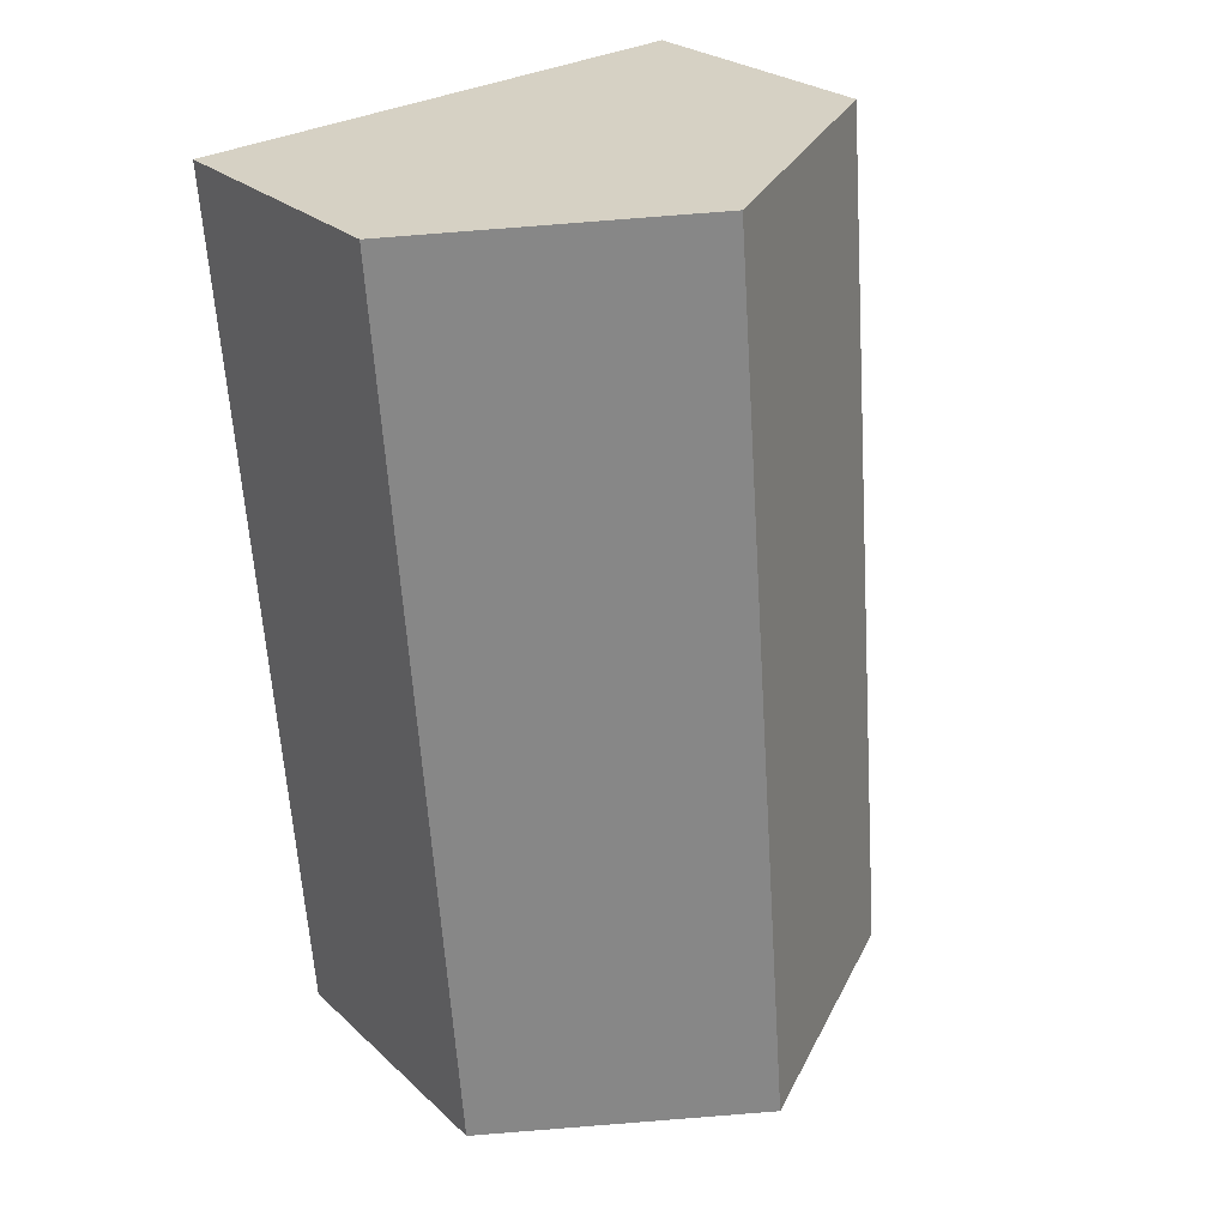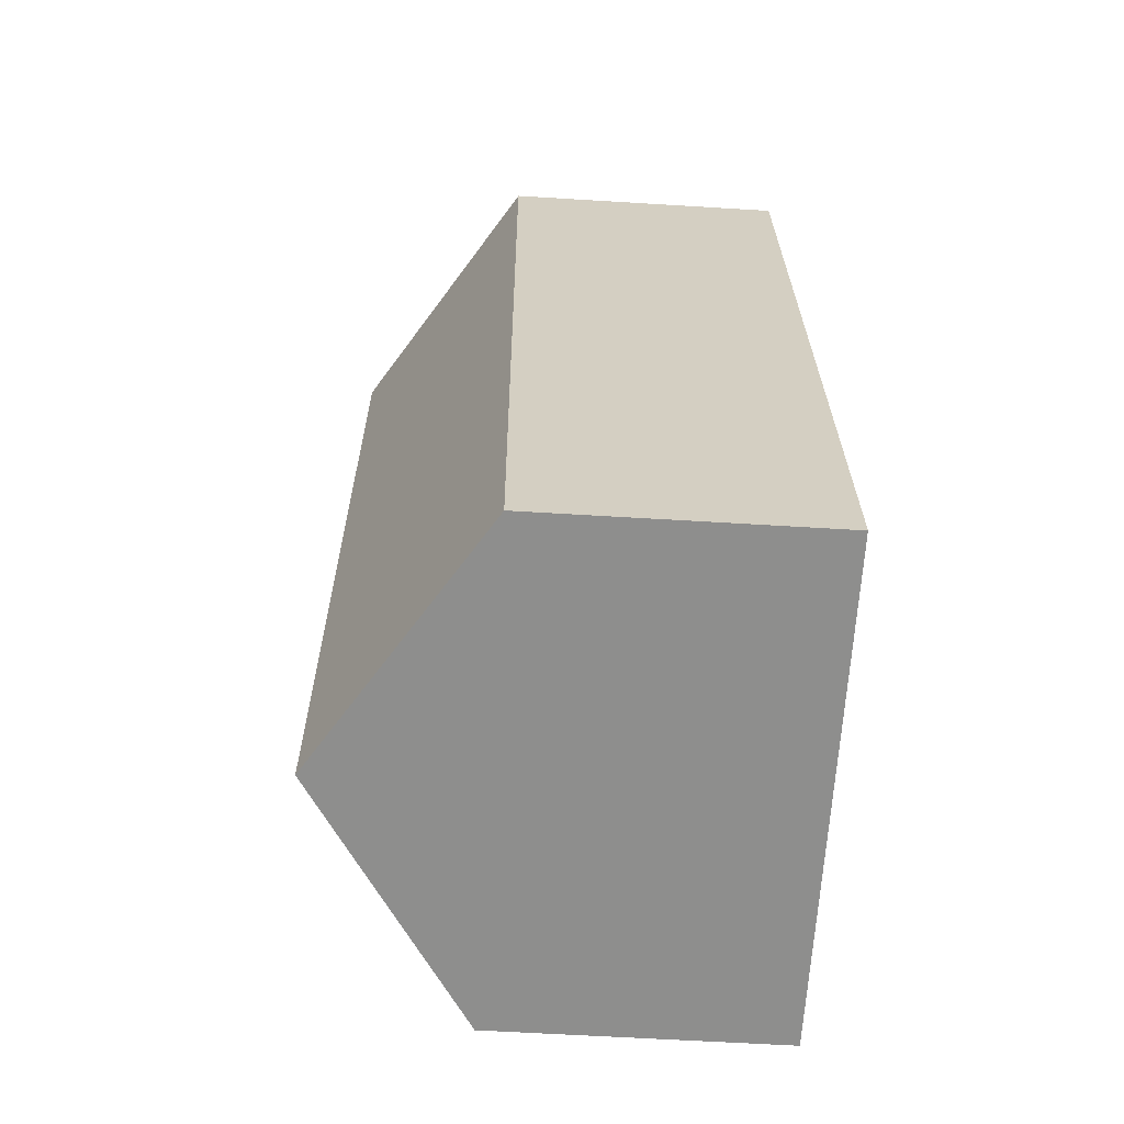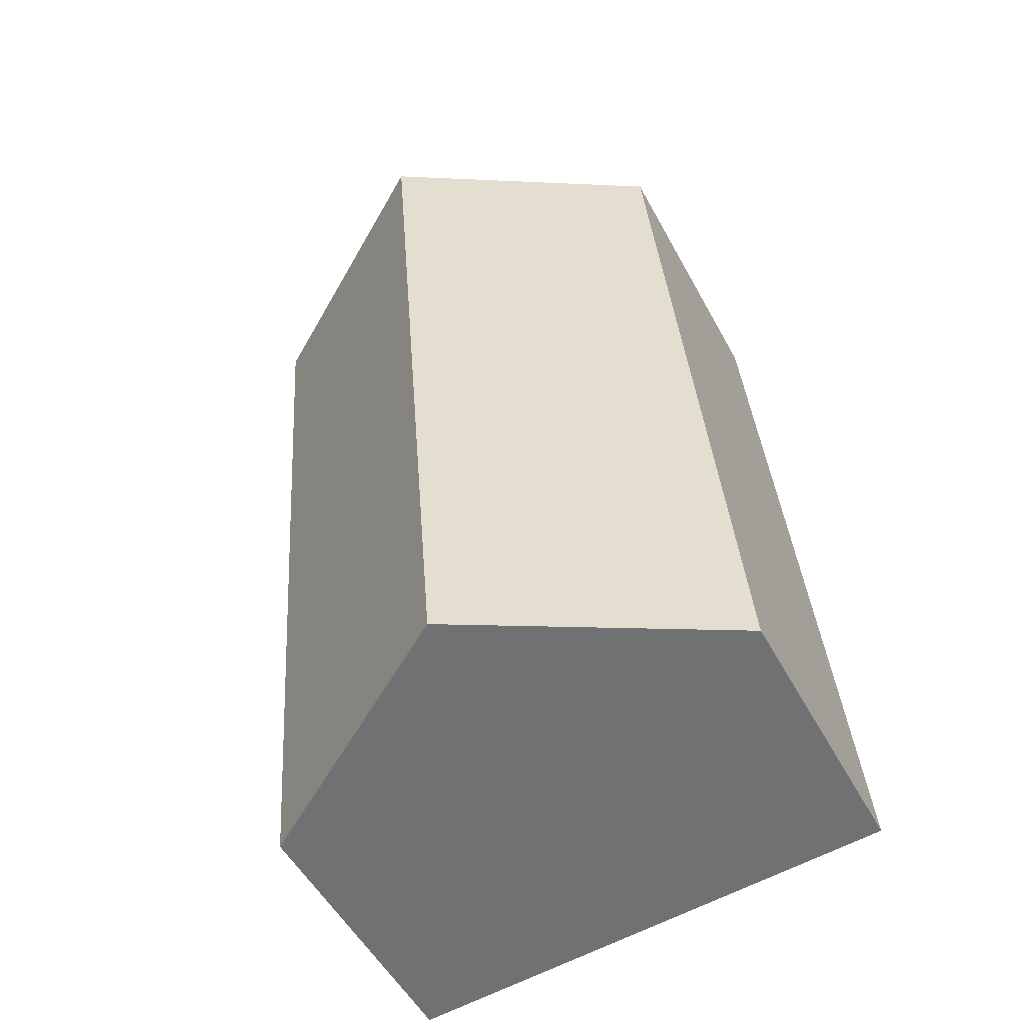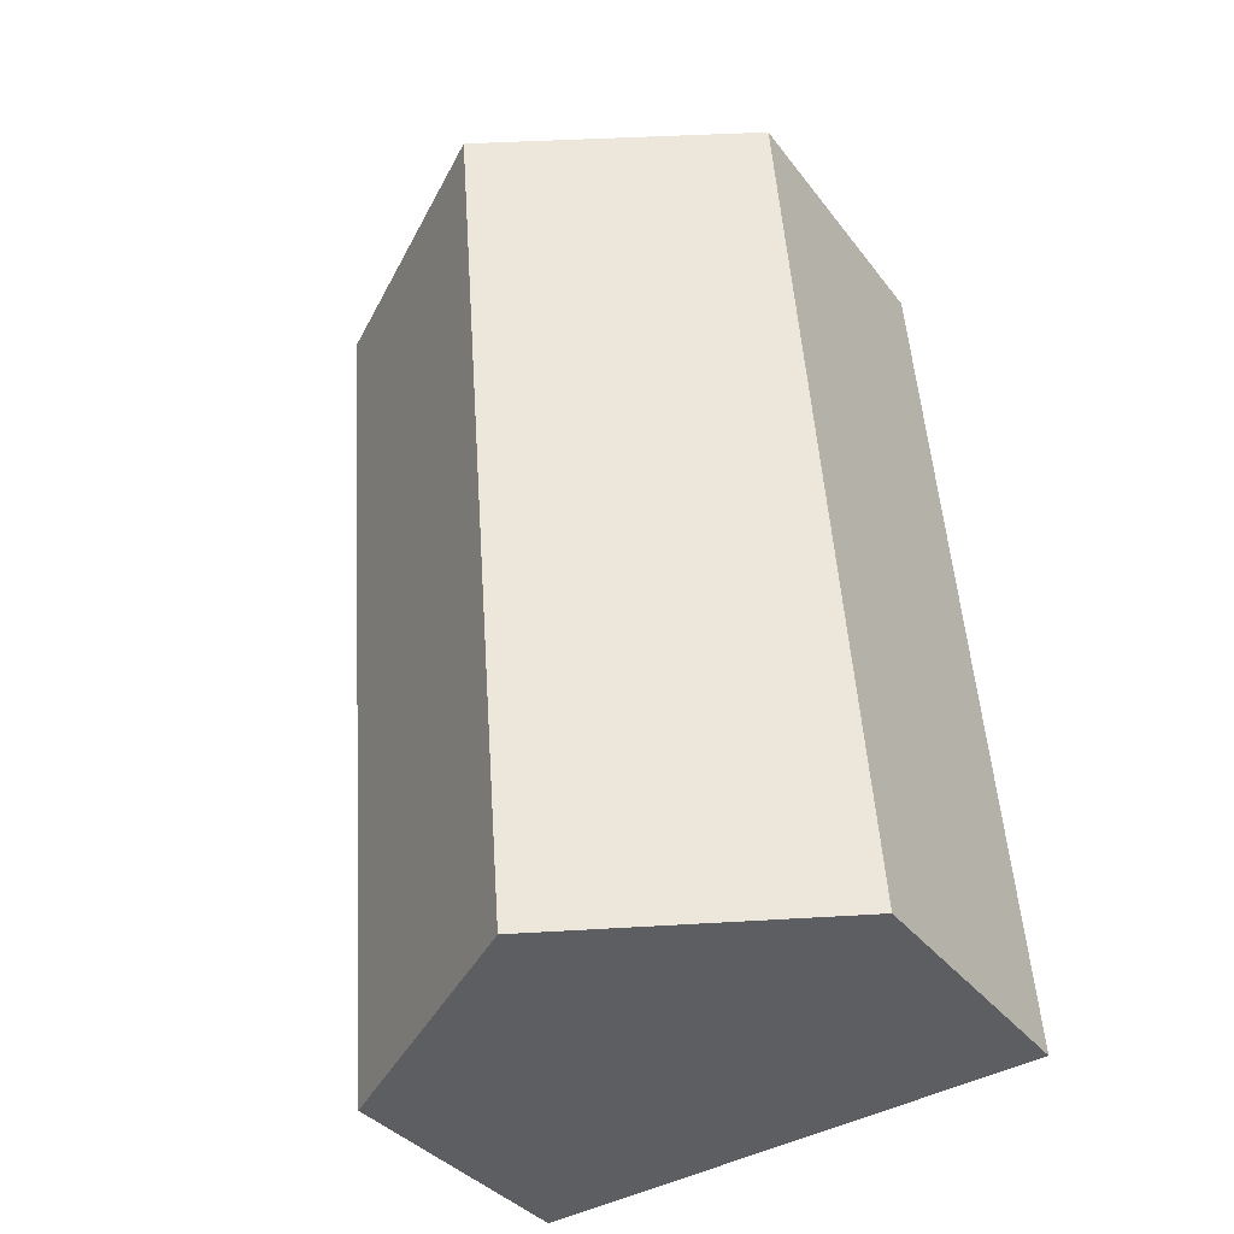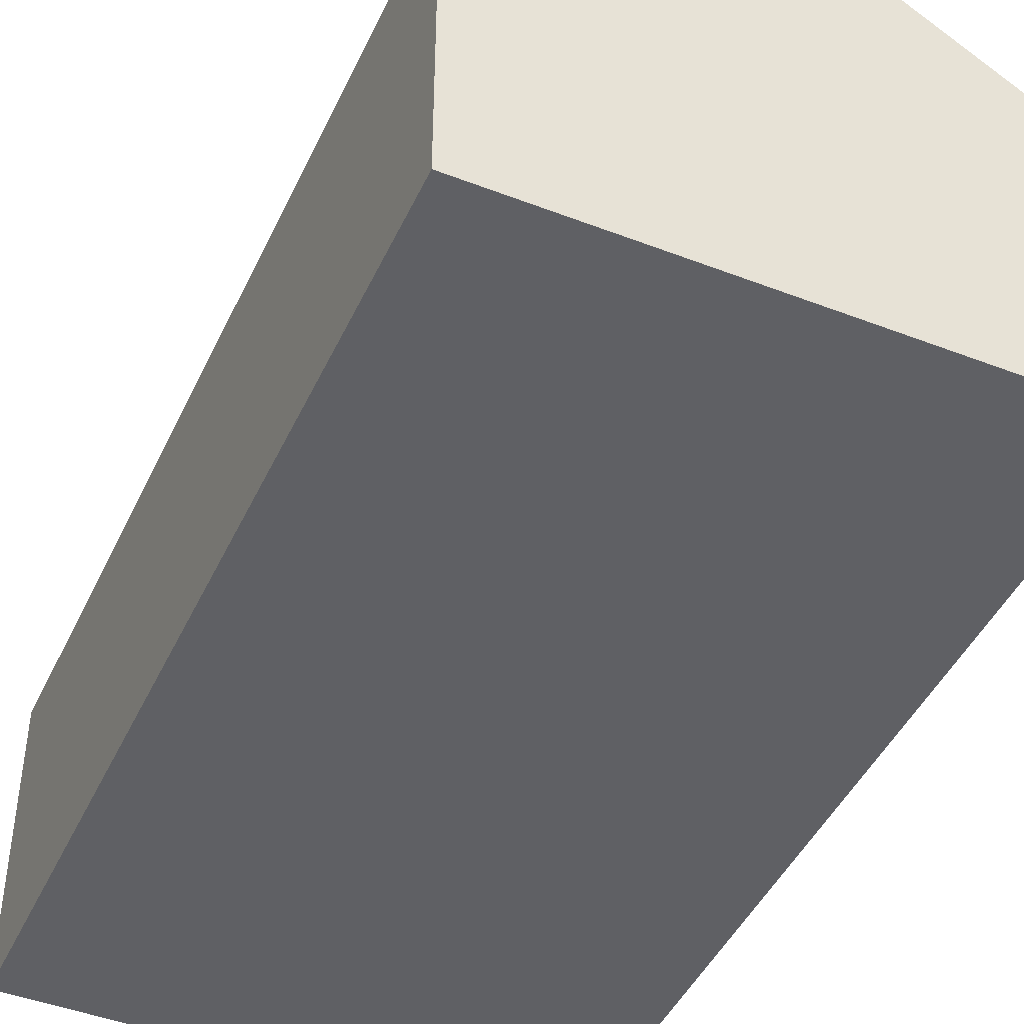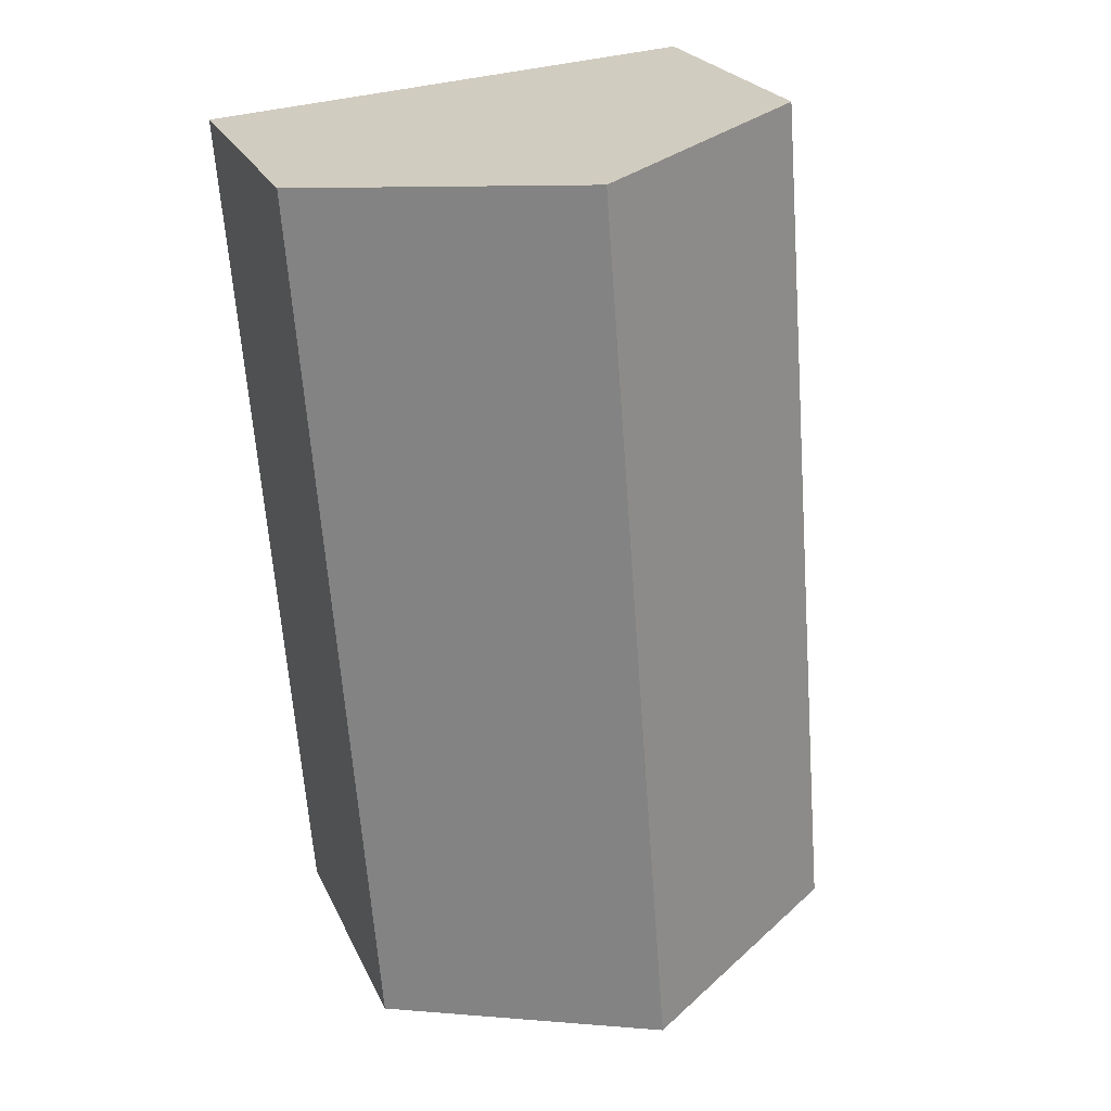
<metadata>
{"format":"obj","ext":"obj","renderer":"f3d","projection":"perspective","resolution":1024,"background":"white","views":[{"elev":25.5,"azim":144.9,"up":"+Z"},{"elev":-60.3,"azim":-93.6,"up":"+Z"},{"elev":-52.7,"azim":-152.0,"up":"+Z"},{"elev":-35.8,"azim":-147.9,"up":"+Z"},{"elev":-45.2,"azim":-19.5,"up":"+Y"},{"elev":23.8,"azim":160.0,"up":"+Z"}]}
</metadata>
<code>
v  4.563 8.196 -0.362
v  10.41 5.258 15.49
v  9.126 5.258 -0.724
v  5.849 8.196 15.85
v  0 5.258 3.22e-16
v  1.286 5.258 16.21
v  9.126 4.433e-17 -0.724
v  4.563 2.217e-17 -0.362
v  0 0 0
v  1.286 -9.928e-16 16.21
v  5.849 -9.706e-16 15.85
v  10.41 -9.484e-16 15.49
g defaultobject
f 1 2 3
f 2 1 4
f 5 4 1
f 4 5 6
f 7 1 3
f 1 7 5
f 5 7 8
f 5 8 9
f 9 6 5
f 6 9 10
f 10 4 6
f 4 10 2
f 2 10 11
f 2 11 12
f 12 3 2
f 3 12 7
f 8 10 9
f 10 8 7
f 10 7 11
f 11 7 12

</code>
